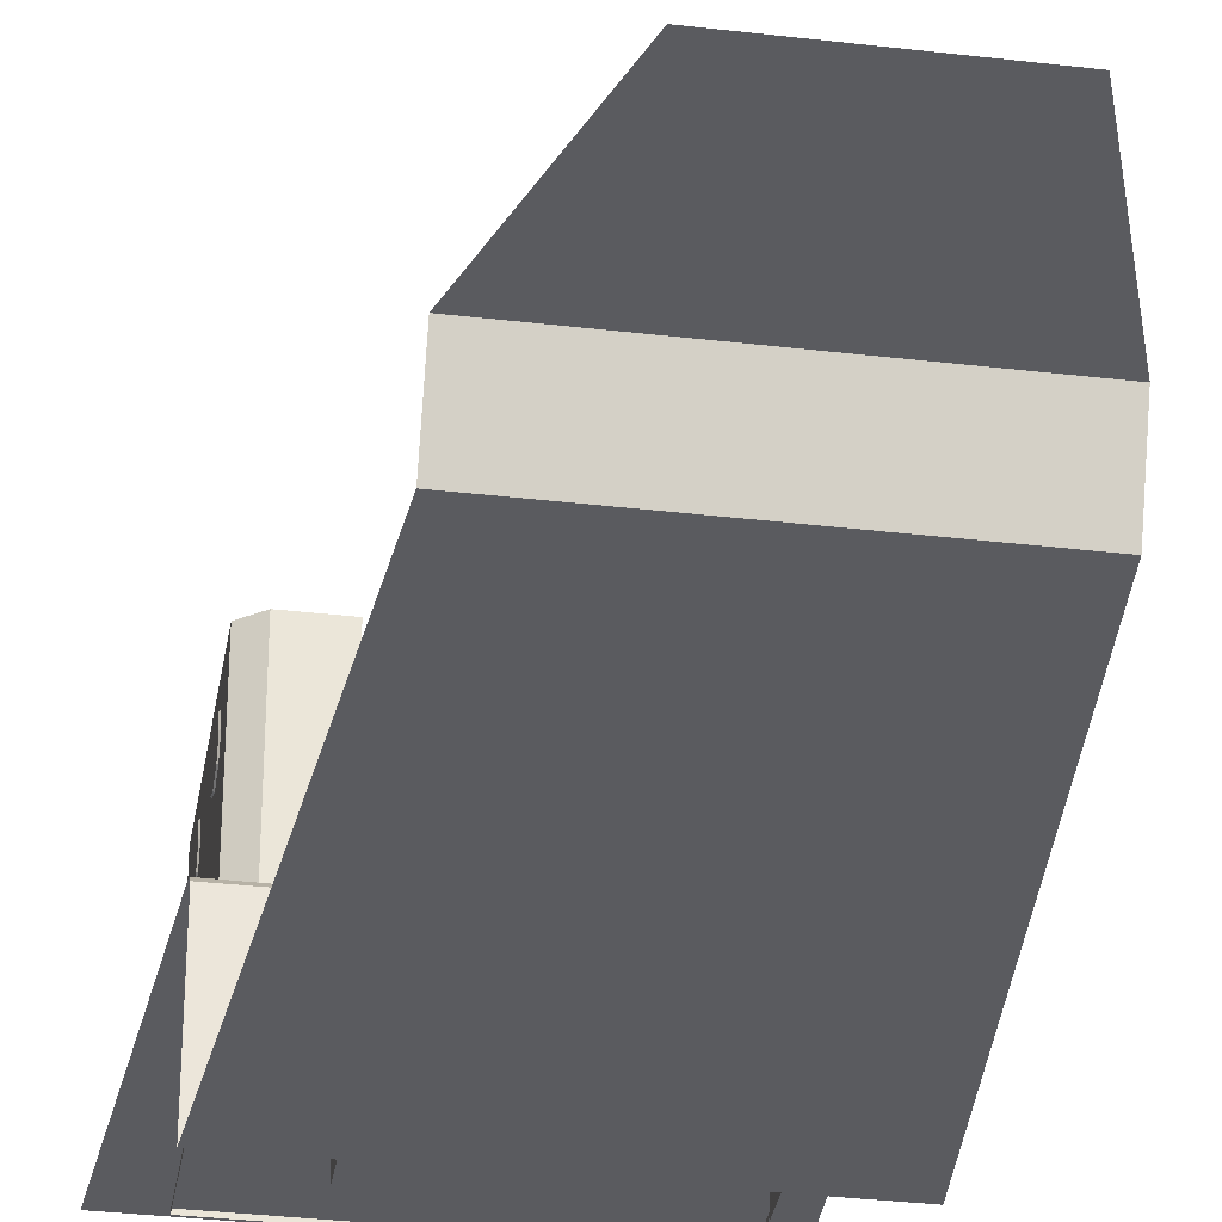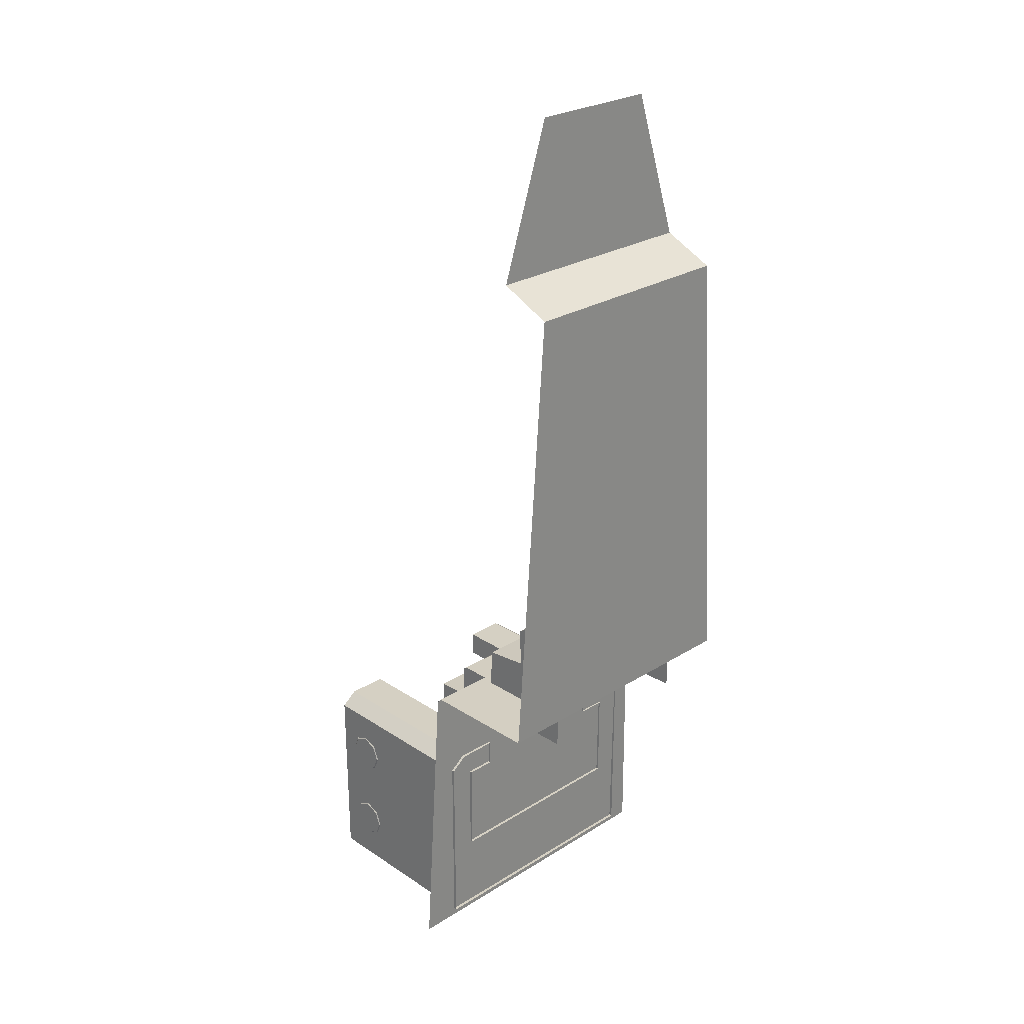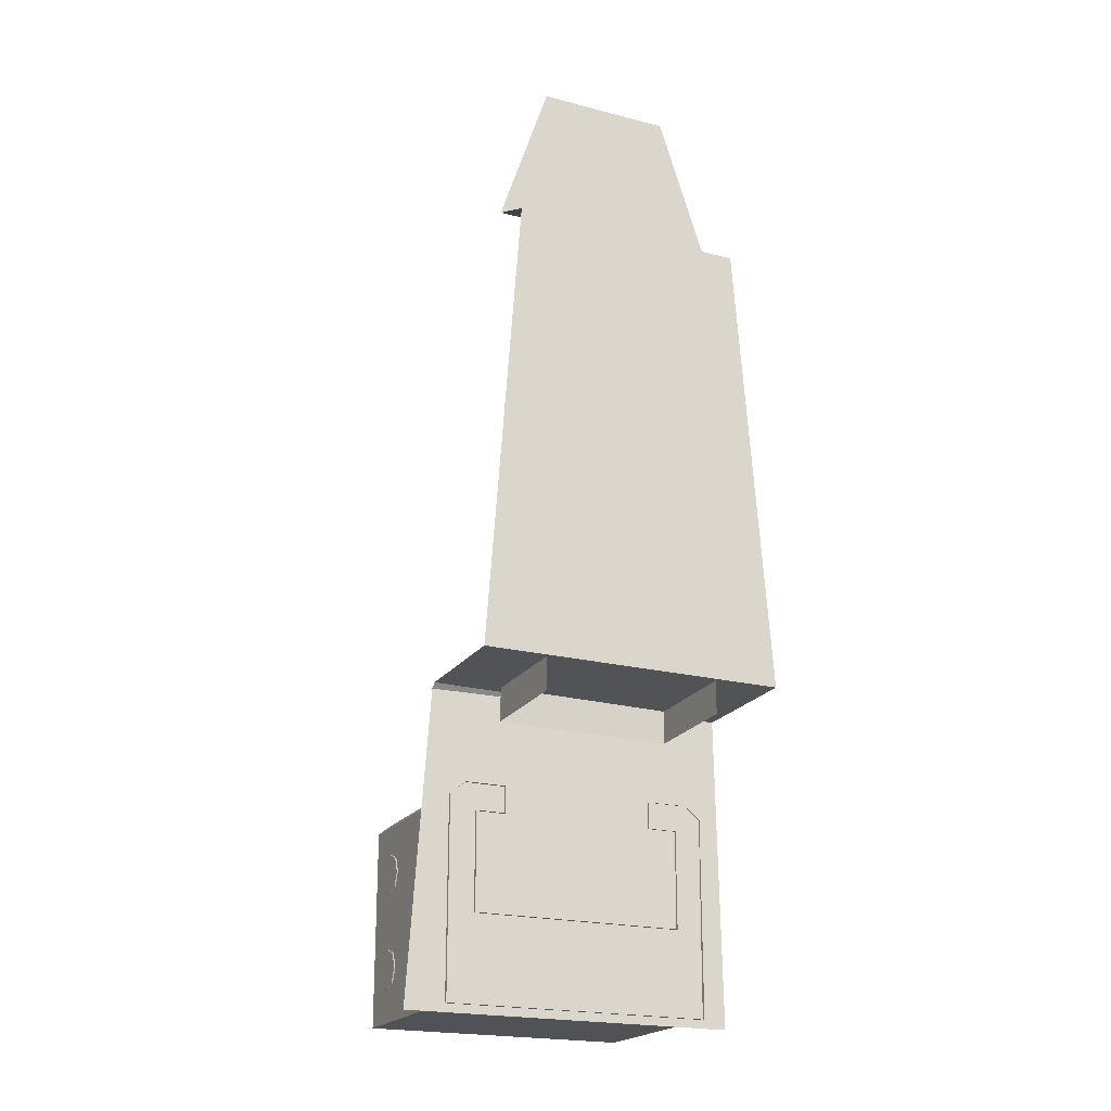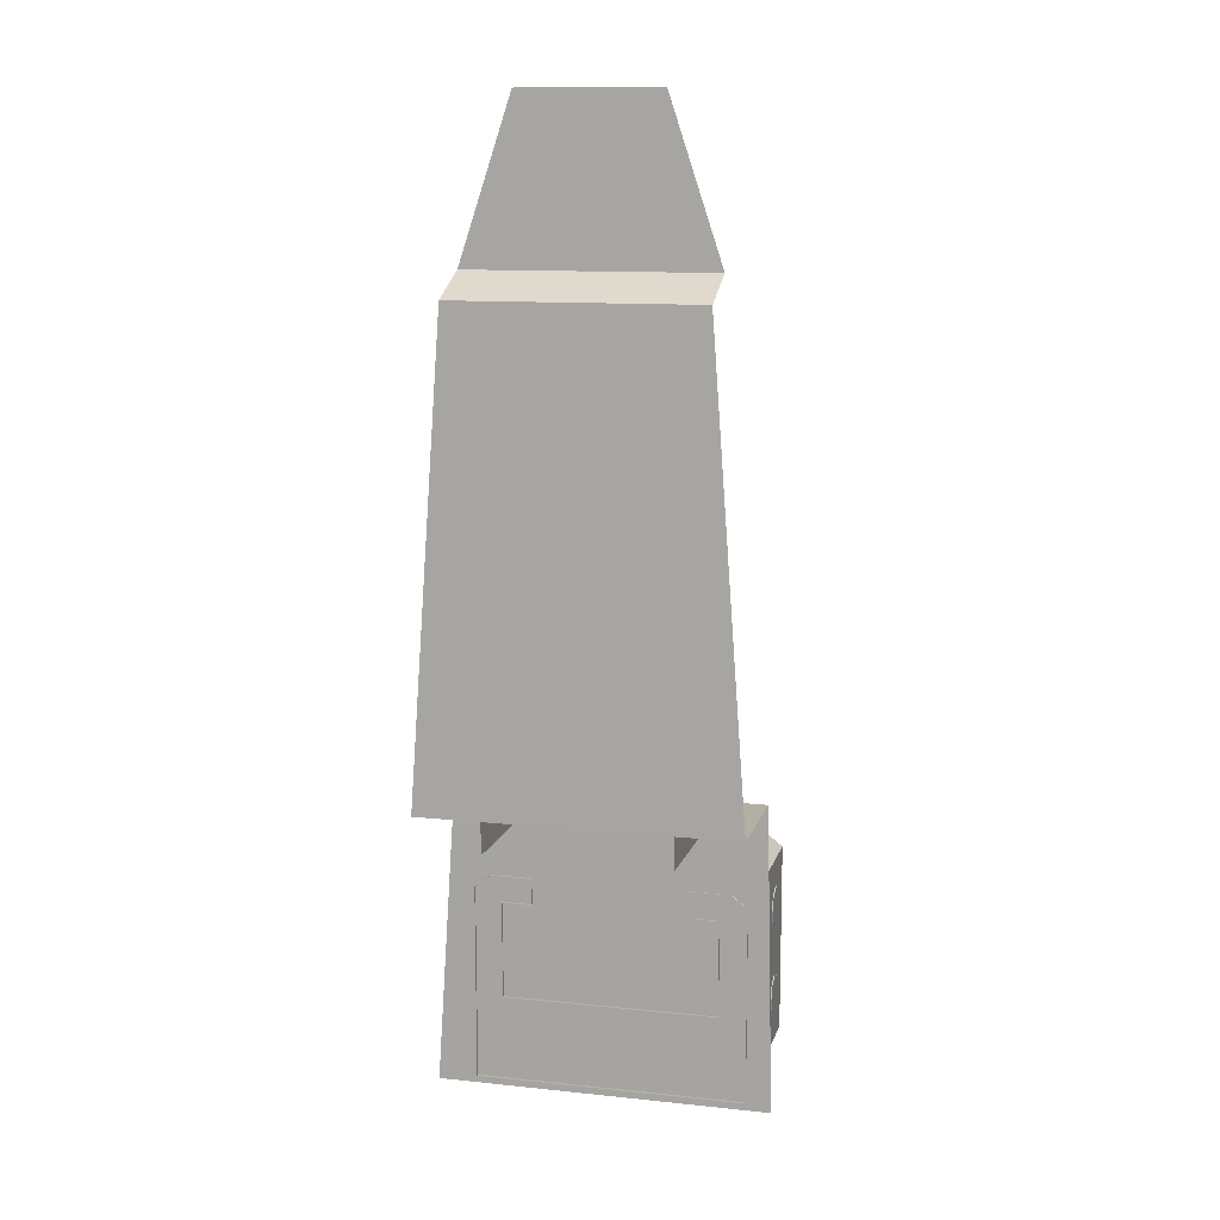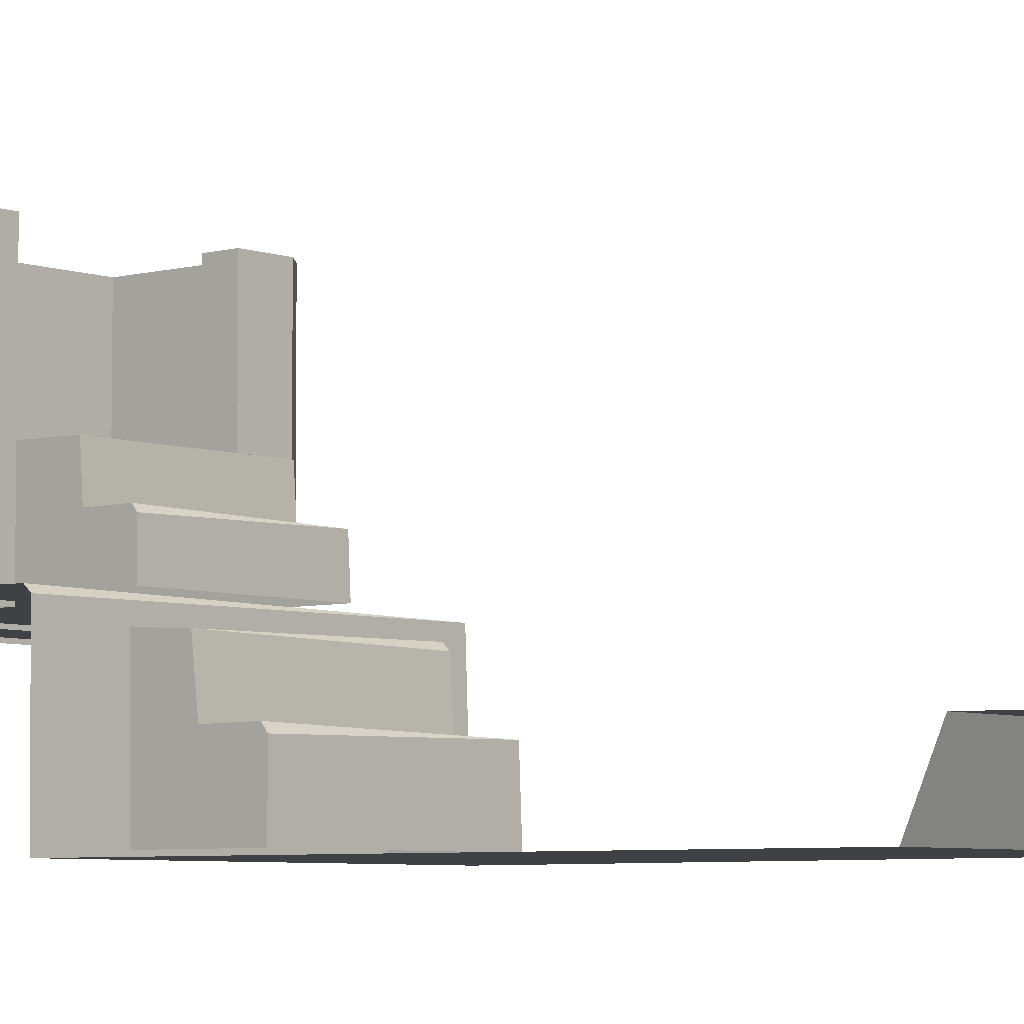
<metadata>
{"format":"obj","ext":"obj","renderer":"f3d","projection":"perspective","resolution":1024,"background":"white","views":[{"elev":-33.5,"azim":-9.2,"up":"+Y"},{"elev":26.4,"azim":-44.2,"up":"+Z"},{"elev":-20.9,"azim":-25.0,"up":"+Z"},{"elev":11.9,"azim":14.0,"up":"+Z"},{"elev":-5.4,"azim":-49.3,"up":"+Y"}]}
</metadata>
<code>
g Color_01
v 1.929 -1.976 -1.571
v -1.613 -2.034 -1.527
v -1.613 -1.918 -1.615
v 1.929 -1.083 -2.463
v -1.613 -1.036 -2.511
v 1.929 -0.9865 -2.559
v 1.641 -0.5751 -8.859
v 1.641 0.9613 -5.25
v 1.641 0.9613 -8.367
v 1.641 0.1674 -3.561
v -1.326 0.1203 -3.524
v -1.326 0.2144 -3.598
v -1.326 0.9613 -8.367
v -1.326 0.9259 -5.215
v -1.326 -0.5751 -8.859
v 3.169 -0.6978 -3.353
v -2.885 -0.7459 -3.305
v -2.892 -0.6498 -3.401
v 2.833 2.664 -8.529
v 2.786 2.704 -8.569
v 2.786 2.389 -8.7
v 2.833 2.389 -8.643
v 2.833 2.389 -8.643
v 2.786 2.389 -8.7
v 2.786 2.073 -8.569
v 2.833 2.113 -8.529
v 2.833 2.113 -8.529
v 2.786 2.073 -8.569
v 2.786 1.942 -8.254
v 2.833 1.999 -8.254
v 2.833 1.999 -8.254
v 2.786 1.942 -8.254
v 2.786 2.073 -7.938
v 2.833 2.113 -7.978
v 2.833 2.113 -7.978
v 2.786 2.073 -7.938
v 2.786 2.389 -7.808
v 2.833 2.389 -7.864
v 2.833 2.389 -7.864
v 2.786 2.389 -7.808
v 2.786 2.704 -7.938
v 2.833 2.664 -7.978
v 2.833 2.664 -7.978
v 2.786 2.704 -7.938
v 2.786 2.835 -8.254
v 2.833 2.778 -8.254
v 2.833 2.778 -8.254
v 2.786 2.835 -8.254
v 2.786 2.704 -8.569
v 2.833 2.664 -8.529
v 2.833 2.664 -6.651
v 2.786 2.704 -6.691
v 2.786 2.389 -6.821
v 2.833 2.389 -6.765
v 2.833 2.389 -6.765
v 2.786 2.389 -6.821
v 2.786 2.073 -6.691
v 2.833 2.113 -6.651
v 2.833 2.113 -6.651
v 2.786 2.073 -6.691
v 2.786 1.942 -6.375
v 2.833 1.999 -6.375
v 2.833 1.999 -6.375
v 2.786 1.942 -6.375
v 2.786 2.073 -6.06
v 2.833 2.113 -6.1
v 2.833 2.113 -6.1
v 2.786 2.073 -6.06
v 2.786 2.389 -5.929
v 2.833 2.389 -5.986
v 2.833 2.389 -5.986
v 2.786 2.389 -5.929
v 2.786 2.704 -6.06
v 2.833 2.664 -6.1
v 2.833 2.664 -6.1
v 2.786 2.704 -6.06
v 2.786 2.835 -6.375
v 2.833 2.778 -6.375
v 2.833 2.778 -6.375
v 2.786 2.835 -6.375
v 2.786 2.704 -6.691
v 2.833 2.664 -6.651
v -2.517 2.664 -8.529
v -2.517 2.389 -8.643
v -2.471 2.389 -8.7
v -2.471 2.704 -8.569
v -2.517 2.389 -8.643
v -2.517 2.113 -8.529
v -2.471 2.073 -8.569
v -2.471 2.389 -8.7
v -2.517 2.113 -8.529
v -2.517 1.999 -8.254
v -2.471 1.942 -8.254
v -2.471 2.073 -8.569
v -2.517 1.999 -8.254
v -2.517 2.113 -7.978
v -2.471 2.073 -7.938
v -2.471 1.942 -8.254
v -2.517 2.113 -7.978
v -2.517 2.389 -7.864
v -2.471 2.389 -7.808
v -2.471 2.073 -7.938
v -2.517 2.389 -7.864
v -2.517 2.664 -7.978
v -2.471 2.704 -7.938
v -2.471 2.389 -7.808
v -2.517 2.664 -7.978
v -2.517 2.778 -8.254
v -2.471 2.835 -8.254
v -2.471 2.704 -7.938
v -2.517 2.778 -8.254
v -2.517 2.664 -8.529
v -2.471 2.704 -8.569
v -2.471 2.835 -8.254
v -2.517 2.664 -6.651
v -2.517 2.389 -6.765
v -2.471 2.389 -6.821
v -2.471 2.704 -6.691
v -2.517 2.389 -6.765
v -2.517 2.113 -6.651
v -2.471 2.073 -6.691
v -2.471 2.389 -6.821
v -2.517 2.113 -6.651
v -2.517 1.999 -6.375
v -2.471 1.942 -6.375
v -2.471 2.073 -6.691
v -2.517 1.999 -6.375
v -2.517 2.113 -6.1
v -2.471 2.073 -6.06
v -2.471 1.942 -6.375
v -2.517 2.113 -6.1
v -2.517 2.389 -5.986
v -2.471 2.389 -5.929
v -2.471 2.073 -6.06
v -2.517 2.389 -5.986
v -2.517 2.664 -6.1
v -2.471 2.704 -6.06
v -2.471 2.389 -5.929
v -2.517 2.664 -6.1
v -2.517 2.778 -6.375
v -2.471 2.835 -6.375
v -2.471 2.704 -6.06
v -2.517 2.778 -6.375
v -2.517 2.664 -6.651
v -2.471 2.704 -6.691
v -2.471 2.835 -6.375
v 1.929 -1.924 -2.411
v -1.613 -1.924 -2.411
v -1.613 -1.036 -2.511
v 1.929 -1.083 -2.463
v -1.613 -1.036 -2.511
v -1.613 -0.9527 -3.982
v 1.929 -0.9309 -4.003
v 1.929 -0.9865 -2.559
v 1.929 -3.065 -1.527
v 1.929 -1.976 -1.571
v 1.929 -3.065 -3.945
v 1.929 -1.924 -2.411
v 1.929 -1.083 -2.463
v 1.929 -0.9865 -2.559
v 1.929 -0.9309 -4.003
v -1.613 -2.034 -1.527
v -1.613 -1.924 -2.411
v -1.613 -1.918 -1.615
v -1.613 -3.065 -3.945
v -1.613 -3.065 -1.527
v -1.613 -1.036 -2.511
v -1.613 -0.9527 -3.982
v 1.929 -1.976 -1.571
v 1.929 -3.065 -1.527
v -1.613 -3.065 -1.527
v -1.613 -2.034 -1.527
v 1.929 -1.924 -2.411
v 1.929 -1.976 -1.571
v -1.613 -1.918 -1.615
v -1.613 -1.924 -2.411
v 1.641 0.2095 -4.265
v -1.326 0.2095 -4.265
v -1.326 0.9133 -4.313
v 1.641 0.9133 -4.313
v 1.641 0.9133 -4.313
v -1.326 0.9133 -4.313
v -1.326 0.9259 -5.215
v 1.641 0.9613 -5.25
v 1.641 -0.5751 -3.524
v 1.641 0.1674 -3.561
v 1.641 -0.5751 -8.859
v 1.641 0.2095 -4.265
v 1.641 0.9133 -4.313
v 1.641 0.9613 -5.25
v -1.326 0.1203 -3.524
v -1.326 0.2095 -4.265
v -1.326 0.2144 -3.598
v -1.326 -0.5751 -8.859
v -1.326 -0.5751 -3.524
v -1.326 0.9133 -4.313
v -1.326 0.9259 -5.215
v 1.641 0.1674 -3.561
v 1.641 -0.5751 -3.524
v -1.326 -0.5751 -3.524
v -1.326 0.1203 -3.524
v 1.641 0.2095 -4.265
v 1.641 0.1674 -3.561
v -1.326 0.2144 -3.598
v -1.326 0.2095 -4.265
v -1.326 0.9259 -5.215
v -1.326 0.9613 -8.367
v 1.641 0.9613 -8.367
v 1.641 0.9613 -5.25
v -2.21 -3.157 5.904
v -2.536 -3.157 1.459
v 2.851 -3.157 1.459
v 2.525 -3.157 5.904
v -1.191 -2.11 9.439
v -2.21 -2.11 6.37
v 2.525 -2.11 6.37
v 1.506 -2.11 9.439
v 2.525 -2.11 6.37
v -2.21 -2.11 6.37
v -2.21 -3.157 5.904
v 2.525 -3.157 5.904
v -2.892 -0.6498 -3.401
v -3.299 -0.6348 -9.439
v 3.299 -0.6348 -9.439
v 3.169 -0.6978 -3.353
v -2.884 -3.157 -3.29
v -2.885 -0.7459 -3.305
v 3.169 -0.6978 -3.353
v 3.2 -3.157 -3.29
v 2.851 -3.157 1.459
v -2.536 -3.157 1.459
v -2.884 -3.157 -3.29
v 3.2 -3.157 -3.29
v 2.815 3.157 -5.398
v 2.815 3.157 -6.347
v 2.815 -0.6991 -6.347
v 2.815 -0.6991 -5.398
v 2.496 -0.6991 -5.151
v 2.496 3.157 -5.151
v 2.815 3.157 -5.398
v 2.815 -0.6991 -5.398
v 2.496 -0.6991 -5.151
v 1.687 -0.6991 -5.151
v 1.687 3.157 -5.151
v 2.496 3.157 -5.151
v 1.687 -0.6991 -5.151
v 1.687 -0.6991 -5.678
v 1.687 3.157 -5.678
v 1.687 3.157 -5.151
v 1.687 -0.6991 -5.678
v 2.275 -0.6991 -5.678
v 2.275 3.157 -5.678
v 1.687 3.157 -5.678
v 2.275 -0.6991 -5.678
v 2.275 -0.6991 -7.597
v 2.275 3.157 -7.597
v 2.275 3.157 -5.678
v 2.815 3.157 -8.245
v 2.815 3.157 -9.274
v 2.815 -0.6991 -9.274
v 2.815 -0.6991 -8.245
v 2.815 -0.6991 -6.347
v 2.815 3.157 -6.347
v 2.815 3.157 -8.245
v 2.815 -0.6991 -8.245
v 0.1576 3.157 -7.597
v 2.275 3.157 -7.597
v 2.275 -0.6991 -7.597
v 0.1576 -0.6991 -7.597
v -1.959 -0.6991 -7.597
v -1.959 3.157 -7.597
v -2.5 3.157 -5.398
v -2.5 -0.6991 -5.398
v -2.5 -0.6991 -6.347
v -2.5 3.157 -6.347
v -2.181 -0.6991 -5.151
v -2.5 -0.6991 -5.398
v -2.5 3.157 -5.398
v -2.181 3.157 -5.151
v -2.181 -0.6991 -5.151
v -2.181 3.157 -5.151
v -1.372 3.157 -5.151
v -1.372 -0.6991 -5.151
v -1.372 -0.6991 -5.151
v -1.372 3.157 -5.151
v -1.372 3.157 -5.678
v -1.372 -0.6991 -5.678
v -1.372 -0.6991 -5.678
v -1.372 3.157 -5.678
v -1.959 3.157 -5.678
v -1.959 -0.6991 -5.678
v -1.959 -0.6991 -5.678
v -1.959 3.157 -5.678
v -1.959 3.157 -7.597
v -1.959 -0.6991 -7.597
v -2.5 3.157 -8.245
v -2.5 -0.6991 -8.245
v -2.5 -0.6991 -9.274
v -2.5 3.157 -9.274
v -2.5 -0.6991 -6.347
v -2.5 -0.6991 -8.245
v -2.5 3.157 -8.245
v -2.5 3.157 -6.347
v 2.815 -0.6991 -9.274
v 2.815 3.157 -9.274
v -2.5 3.157 -9.274
v -2.5 -0.6991 -9.274
v 2.833 2.664 -8.529
v 2.833 2.389 -8.643
v 2.833 2.389 -8.254
v 2.833 2.778 -8.254
v 2.833 2.113 -8.529
v 2.833 2.664 -7.978
v 2.833 1.999 -8.254
v 2.833 2.389 -7.864
v 2.833 2.113 -7.978
v 2.833 2.664 -6.651
v 2.833 2.389 -6.765
v 2.833 2.389 -6.375
v 2.833 2.778 -6.375
v 2.833 2.113 -6.651
v 2.833 2.664 -6.1
v 2.833 1.999 -6.375
v 2.833 2.389 -5.986
v 2.833 2.113 -6.1
v -2.517 2.664 -8.529
v -2.517 2.778 -8.254
v -2.517 2.389 -8.254
v -2.517 2.389 -8.643
v -2.517 2.664 -7.978
v -2.517 2.113 -8.529
v -2.517 2.389 -7.864
v -2.517 1.999 -8.254
v -2.517 2.113 -7.978
v -2.517 2.664 -6.651
v -2.517 2.778 -6.375
v -2.517 2.389 -6.375
v -2.517 2.389 -6.765
v -2.517 2.664 -6.1
v -2.517 2.113 -6.651
v -2.517 2.389 -5.986
v -2.517 1.999 -6.375
v -2.517 2.113 -6.1
g Color_01_0
f 3 2 1
f 6 5 4
f 9 8 7
f 12 11 10
f 15 14 13
f 18 17 16
f 21 20 19
f 22 21 19
f 25 24 23
f 26 25 23
f 29 28 27
f 30 29 27
f 33 32 31
f 34 33 31
f 37 36 35
f 38 37 35
f 41 40 39
f 42 41 39
f 45 44 43
f 46 45 43
f 49 48 47
f 50 49 47
f 53 52 51
f 54 53 51
f 57 56 55
f 58 57 55
f 61 60 59
f 62 61 59
f 65 64 63
f 66 65 63
f 69 68 67
f 70 69 67
f 73 72 71
f 74 73 71
f 77 76 75
f 78 77 75
f 81 80 79
f 82 81 79
f 85 84 83
f 86 85 83
f 89 88 87
f 90 89 87
f 93 92 91
f 94 93 91
f 97 96 95
f 98 97 95
f 101 100 99
f 102 101 99
f 105 104 103
f 106 105 103
f 109 108 107
f 110 109 107
f 113 112 111
f 114 113 111
f 117 116 115
f 118 117 115
f 121 120 119
f 122 121 119
f 125 124 123
f 126 125 123
f 129 128 127
f 130 129 127
f 133 132 131
f 134 133 131
f 137 136 135
f 138 137 135
f 141 140 139
f 142 141 139
f 145 144 143
f 146 145 143
f 149 148 147
f 150 149 147
f 153 152 151
f 154 153 151
f 157 156 155
f 157 158 156
f 159 158 157
f 160 159 157
f 161 160 157
f 164 163 162
f 163 165 162
f 166 162 165
f 163 167 165
f 167 168 165
f 171 170 169
f 172 171 169
f 175 174 173
f 176 175 173
f 179 178 177
f 180 179 177
f 183 182 181
f 184 183 181
f 187 186 185
f 187 188 186
f 189 188 187
f 190 189 187
f 193 192 191
f 192 194 191
f 195 191 194
f 192 196 194
f 196 197 194
f 200 199 198
f 201 200 198
f 204 203 202
f 205 204 202
f 208 207 206
f 209 208 206
f 212 211 210
f 213 212 210
f 216 215 214
f 217 216 214
f 220 219 218
f 221 220 218
f 224 223 222
f 225 224 222
f 228 227 226
f 229 228 226
f 232 231 230
f 233 232 230
f 236 235 234
f 237 236 234
f 240 239 238
f 241 240 238
f 244 243 242
f 245 244 242
f 248 247 246
f 249 248 246
f 252 251 250
f 253 252 250
f 256 255 254
f 257 256 254
f 260 259 258
f 261 260 258
f 264 263 262
f 265 264 262
f 268 267 266
f 269 268 266
f 270 269 266
f 271 270 266
f 274 273 272
f 275 274 272
f 278 277 276
f 279 278 276
f 282 281 280
f 283 282 280
f 286 285 284
f 287 286 284
f 290 289 288
f 291 290 288
f 294 293 292
f 295 294 292
f 298 297 296
f 299 298 296
f 302 301 300
f 303 302 300
f 306 305 304
f 307 306 304
f 310 309 308
f 311 310 308
f 309 310 312
f 310 311 313
f 310 314 312
f 315 310 313
f 314 310 316
f 310 315 316
f 319 318 317
f 320 319 317
f 318 319 321
f 319 320 322
f 319 323 321
f 324 319 322
f 323 319 325
f 319 324 325
f 328 327 326
f 329 328 326
f 327 328 330
f 328 329 331
f 328 332 330
f 333 328 331
f 332 328 334
f 328 333 334
f 337 336 335
f 338 337 335
f 336 337 339
f 337 338 340
f 337 341 339
f 342 337 340
f 341 337 343
f 337 342 343

</code>
